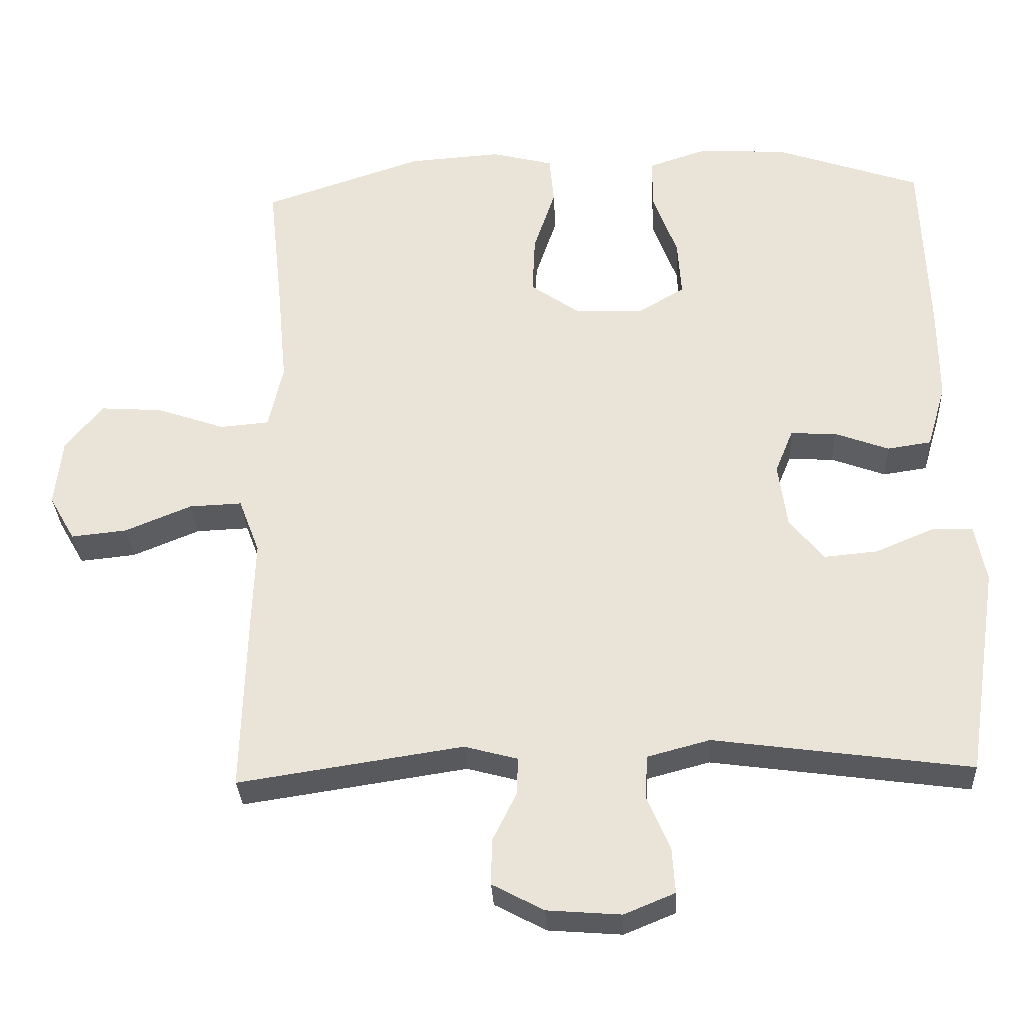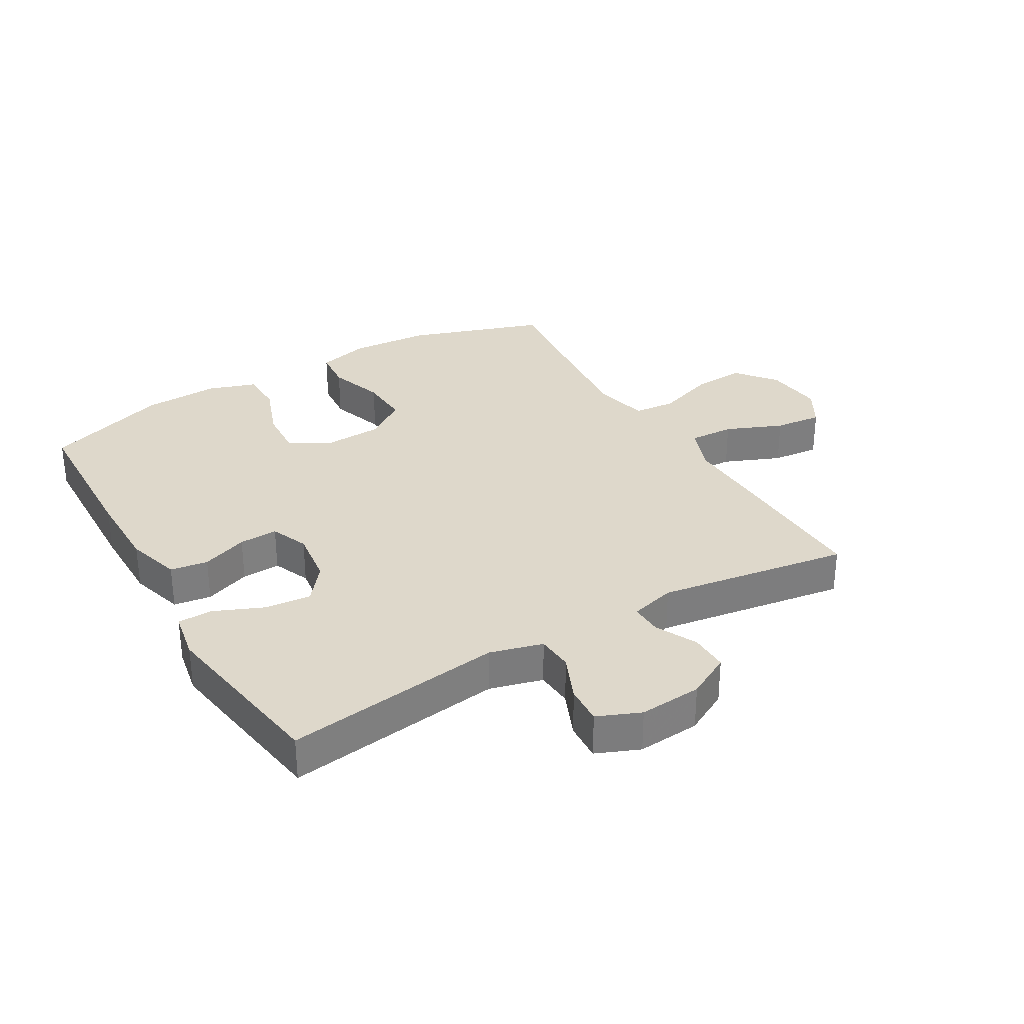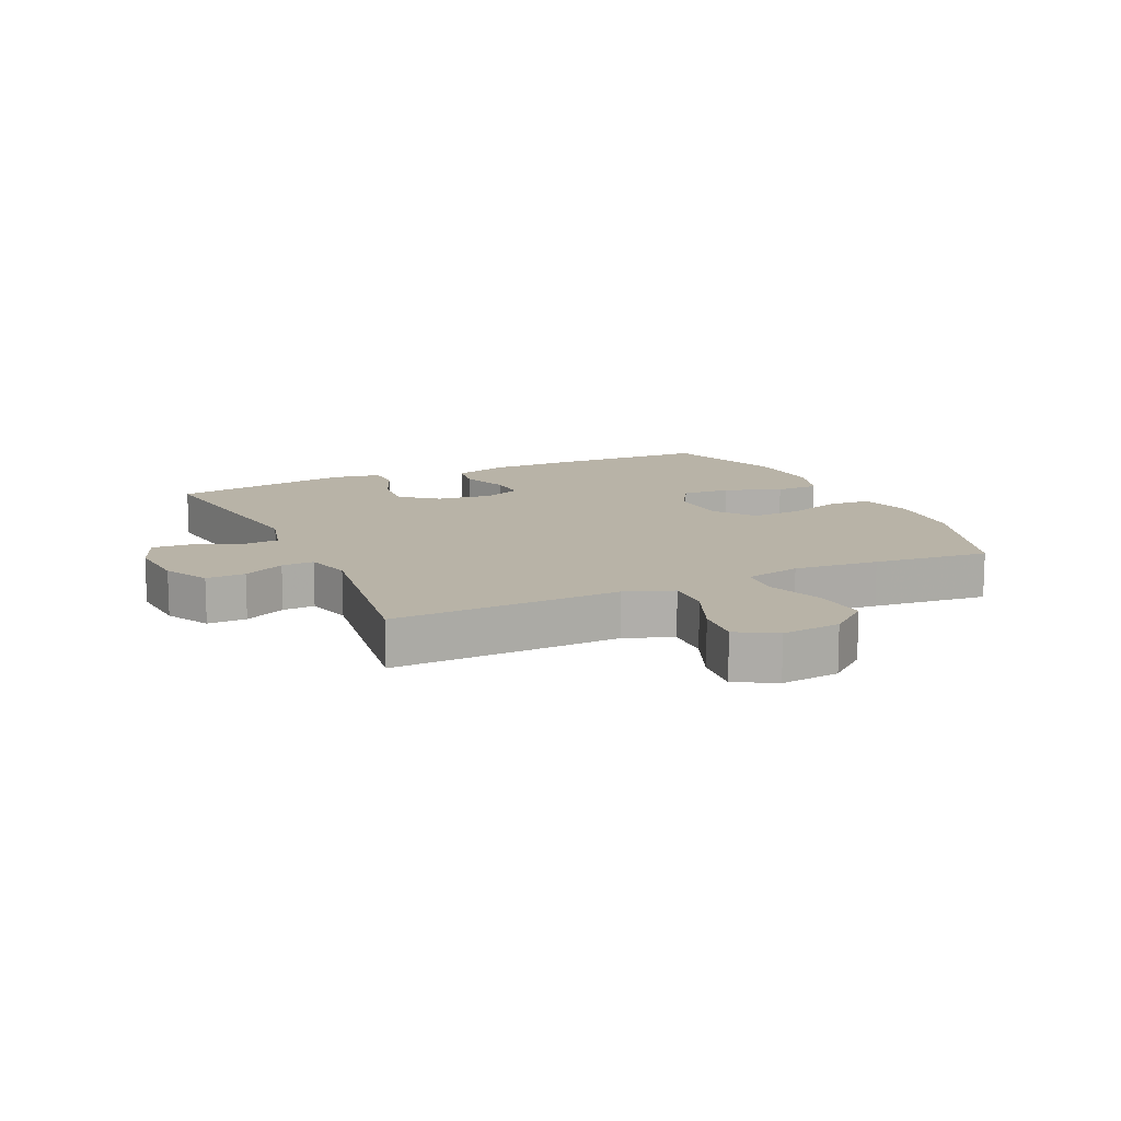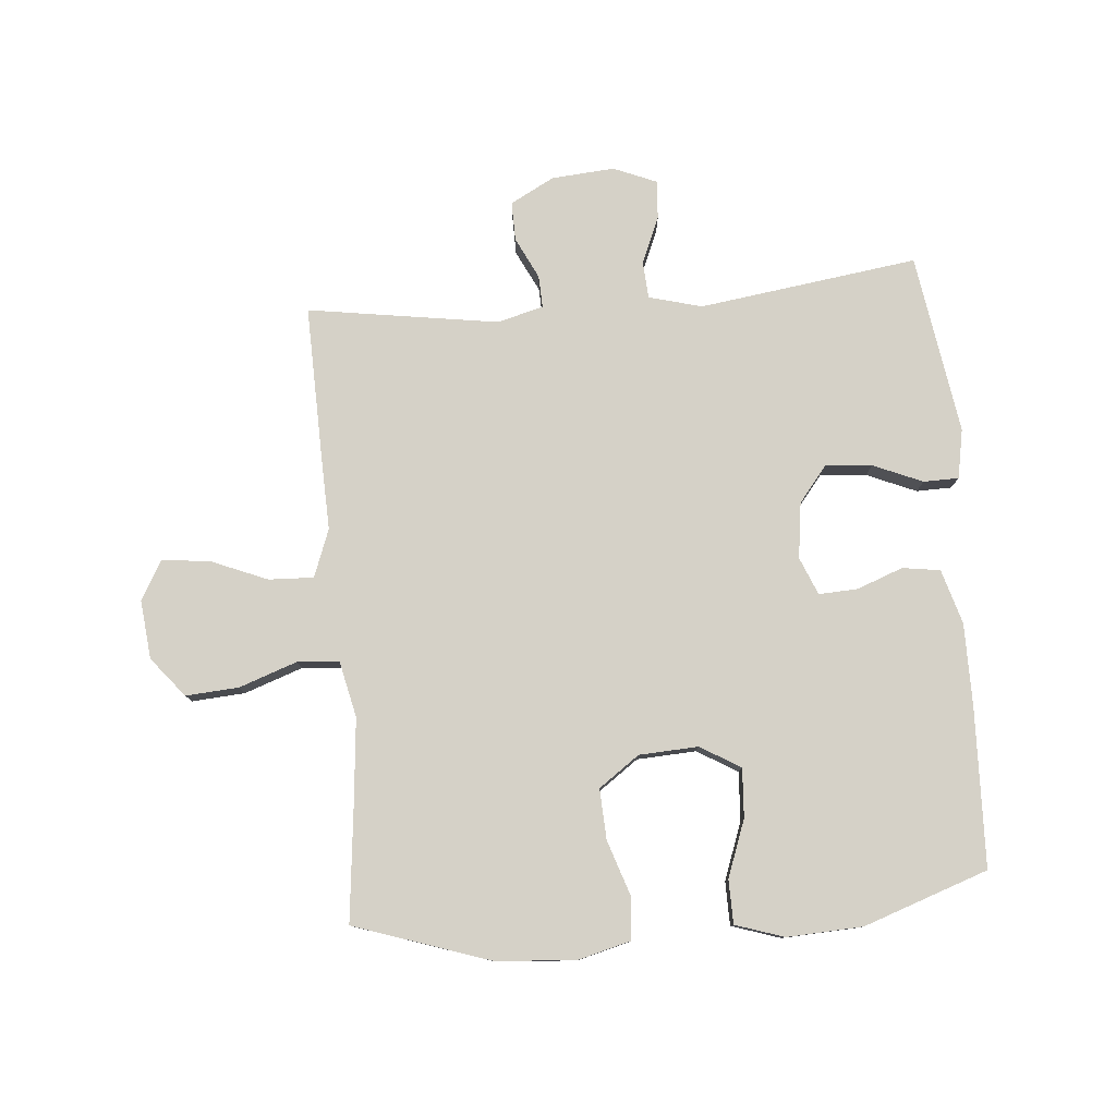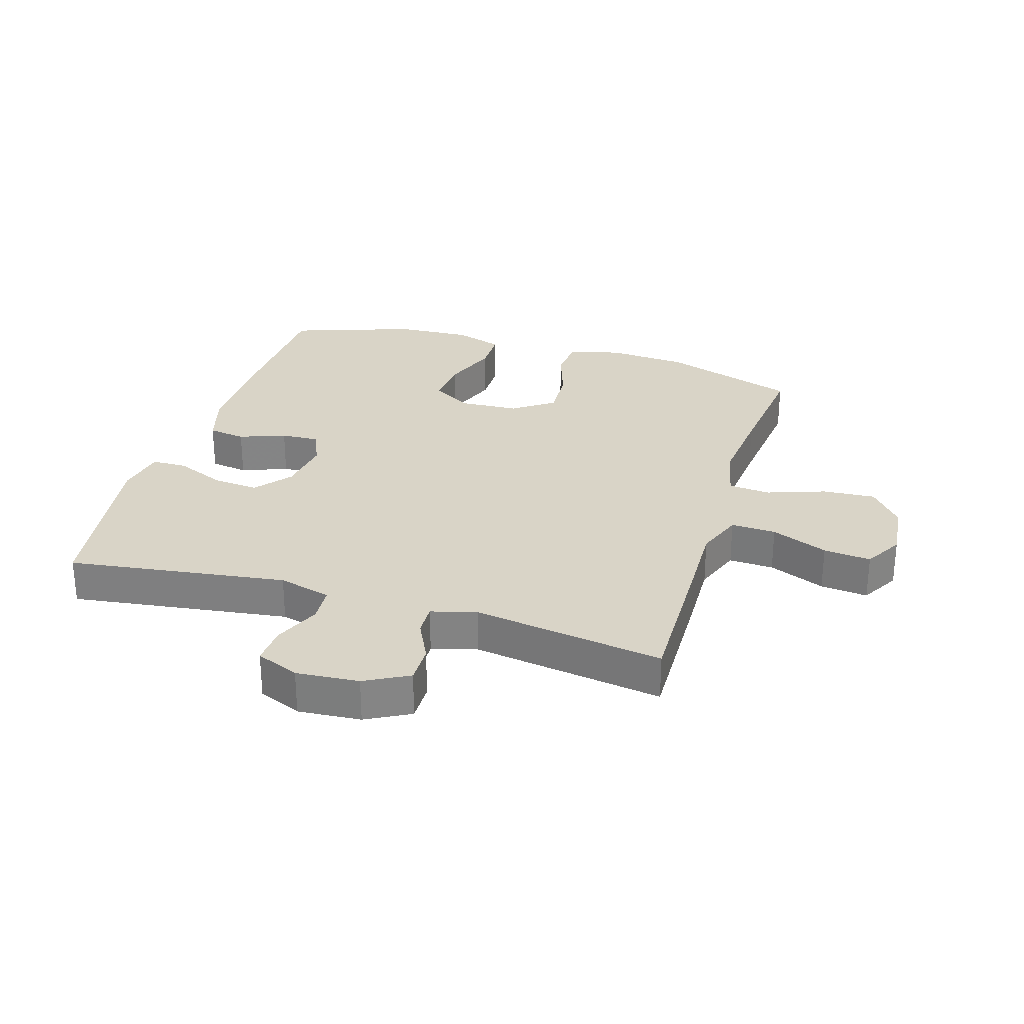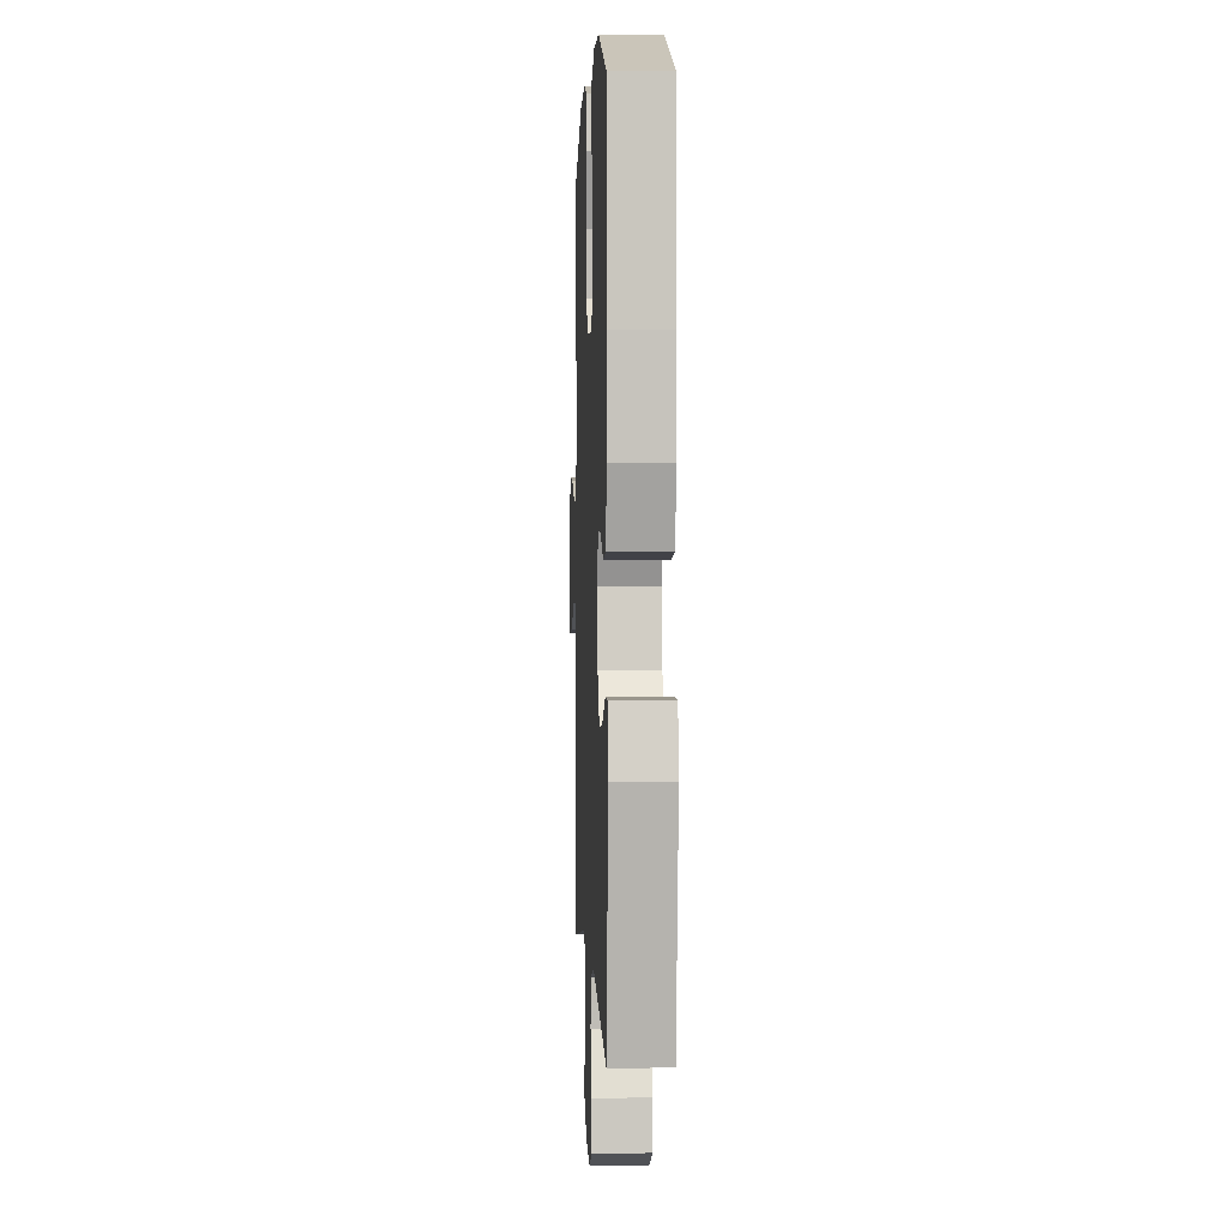
<metadata>
{"format":"obj","ext":"obj","renderer":"f3d","projection":"perspective","resolution":1024,"background":"white","views":[{"elev":-31.4,"azim":2.8,"up":"+Z"},{"elev":31.6,"azim":149.7,"up":"+Y"},{"elev":12.7,"azim":-114.9,"up":"+Y"},{"elev":79.1,"azim":-4.9,"up":"+Y"},{"elev":28.7,"azim":-163.0,"up":"+Y"},{"elev":1.5,"azim":87.5,"up":"+Z"}]}
</metadata>
<code>
v -0.5 0.07 0.5
v -0.279 0.07 0.574
v -0.15 0.07 0.583
v -0.065 0.07 0.561
v -0.059 0.07 0.493
v -0.089 0.07 0.403
v -0.093 0.07 0.321
v -0.027 0.07 0.274
v 0.069 0.07 0.269
v 0.134 0.07 0.308
v 0.129 0.07 0.387
v 0.095 0.07 0.479
v 0.096 0.07 0.55
v 0.175 0.07 0.576
v 0.298 0.07 0.57
v 0.5 0.07 0.5
v 0.509 0.07 0.241
v 0.509 0.07 0.109
v 0.483 0.07 0.02
v 0.422 0.07 0.011
v 0.347 0.07 0.039
v 0.284 0.07 0.042
v 0.259 0.07 -0.019
v 0.271 0.07 -0.109
v 0.318 0.07 -0.168
v 0.393 0.07 -0.161
v 0.473 0.07 -0.127
v 0.53 0.07 -0.128
v 0.545 0.07 -0.208
v 0.5 0.07 -0.5
v 0.145 0.07 -0.451
v 0.059 0.07 -0.474
v 0.055 0.07 -0.534
v 0.087 0.07 -0.609
v 0.091 0.07 -0.672
v 0.021 0.07 -0.701
v -0.081 0.07 -0.693
v -0.152 0.07 -0.655
v -0.151 0.07 -0.592
v -0.118 0.07 -0.525
v -0.116 0.07 -0.473
v -0.19 0.07 -0.453
v -0.5 0.07 -0.5
v -0.494 0.07 -0.253
v -0.49 0.07 -0.131
v -0.519 0.07 -0.054
v -0.592 0.07 -0.057
v -0.684 0.07 -0.095
v -0.761 0.07 -0.103
v -0.797 0.07 -0.04
v -0.787 0.07 0.055
v -0.735 0.07 0.119
v -0.649 0.07 0.113
v -0.555 0.07 0.08
v -0.487 0.07 0.086
v -0.467 0.07 0.176
v -0.48 0.07 0.313
v -0.5 0 0.5
v -0.279 0 0.574
v -0.15 0 0.583
v -0.065 0 0.561
v -0.059 0 0.493
v -0.089 0 0.403
v -0.093 0 0.321
v -0.027 0 0.274
v 0.069 0 0.269
v 0.134 0 0.308
v 0.129 0 0.387
v 0.095 0 0.479
v 0.096 0 0.55
v 0.175 0 0.576
v 0.298 0 0.57
v 0.5 0 0.5
v 0.509 0 0.241
v 0.509 0 0.109
v 0.483 0 0.02
v 0.422 0 0.011
v 0.347 0 0.039
v 0.284 0 0.042
v 0.259 0 -0.019
v 0.271 0 -0.109
v 0.318 0 -0.168
v 0.393 0 -0.161
v 0.473 0 -0.127
v 0.53 0 -0.128
v 0.545 0 -0.208
v 0.5 0 -0.5
v 0.145 0 -0.451
v 0.059 0 -0.474
v 0.055 0 -0.534
v 0.087 0 -0.609
v 0.091 0 -0.672
v 0.021 0 -0.701
v -0.081 0 -0.693
v -0.152 0 -0.655
v -0.151 0 -0.592
v -0.118 0 -0.525
v -0.116 0 -0.473
v -0.19 0 -0.453
v -0.5 0 -0.5
v -0.494 0 -0.253
v -0.49 0 -0.131
v -0.519 0 -0.054
v -0.592 0 -0.057
v -0.684 0 -0.095
v -0.761 0 -0.103
v -0.797 0 -0.04
v -0.787 0 0.055
v -0.735 0 0.119
v -0.649 0 0.113
v -0.555 0 0.08
v -0.487 0 0.086
v -0.467 0 0.176
v -0.48 0 0.313
f 52 53 54
f 51 52 54
f 50 51 54
f 49 50 54
f 48 49 54
f 47 48 54
f 46 47 54 55
f 45 46 55
f 42 43 44 45
f 45 55 56
f 42 45 56
f 41 42 56
f 38 39 40
f 37 38 40
f 36 37 40
f 35 36 40
f 34 35 40
f 33 34 40
f 32 33 40 41
f 41 56 57
f 32 41 57
f 31 32 57
f 29 30 31
f 28 29 31
f 27 28 31
f 26 27 31
f 19 20 21
f 18 19 21
f 17 18 21
f 16 17 21
f 15 16 21
f 14 15 21
f 13 14 21
f 12 13 21
f 11 12 21
f 10 11 21 22
f 9 10 22 23
f 4 5 6
f 3 4 6
f 2 3 6
f 1 2 6
f 57 1 6
f 57 6 7
f 31 57 7 8
f 25 26 31
f 24 25 31
f 23 24 31
f 9 23 31
f 8 9 31
f 111 110 109
f 111 109 108
f 111 108 107
f 111 107 106
f 111 106 105
f 111 105 104
f 112 111 104 103
f 112 103 102
f 102 101 100 99
f 113 112 102
f 113 102 99
f 113 99 98
f 97 96 95
f 97 95 94
f 97 94 93
f 97 93 92
f 97 92 91
f 97 91 90
f 98 97 90 89
f 114 113 98
f 114 98 89
f 114 89 88
f 88 87 86
f 88 86 85
f 88 85 84
f 88 84 83
f 78 77 76
f 78 76 75
f 78 75 74
f 78 74 73
f 78 73 72
f 78 72 71
f 78 71 70
f 78 70 69
f 78 69 68
f 79 78 68 67
f 80 79 67 66
f 63 62 61
f 63 61 60
f 63 60 59
f 63 59 58
f 63 58 114
f 64 63 114
f 65 64 114 88
f 88 83 82
f 88 82 81
f 88 81 80
f 88 80 66
f 88 66 65
f 1 58 59 2
f 2 59 60 3
f 3 60 61 4
f 4 61 62 5
f 5 62 63 6
f 6 63 64 7
f 7 64 65 8
f 8 65 66 9
f 9 66 67 10
f 10 67 68 11
f 11 68 69 12
f 12 69 70 13
f 13 70 71 14
f 14 71 72 15
f 15 72 73 16
f 16 73 74 17
f 17 74 75 18
f 18 75 76 19
f 19 76 77 20
f 20 77 78 21
f 21 78 79 22
f 22 79 80 23
f 23 80 81 24
f 24 81 82 25
f 25 82 83 26
f 26 83 84 27
f 27 84 85 28
f 28 85 86 29
f 29 86 87 30
f 30 87 88 31
f 31 88 89 32
f 32 89 90 33
f 33 90 91 34
f 34 91 92 35
f 35 92 93 36
f 36 93 94 37
f 37 94 95 38
f 38 95 96 39
f 39 96 97 40
f 40 97 98 41
f 41 98 99 42
f 42 99 100 43
f 43 100 101 44
f 44 101 102 45
f 45 102 103 46
f 46 103 104 47
f 47 104 105 48
f 48 105 106 49
f 49 106 107 50
f 50 107 108 51
f 51 108 109 52
f 52 109 110 53
f 53 110 111 54
f 54 111 112 55
f 55 112 113 56
f 56 113 114 57
f 57 114 58 1

</code>
